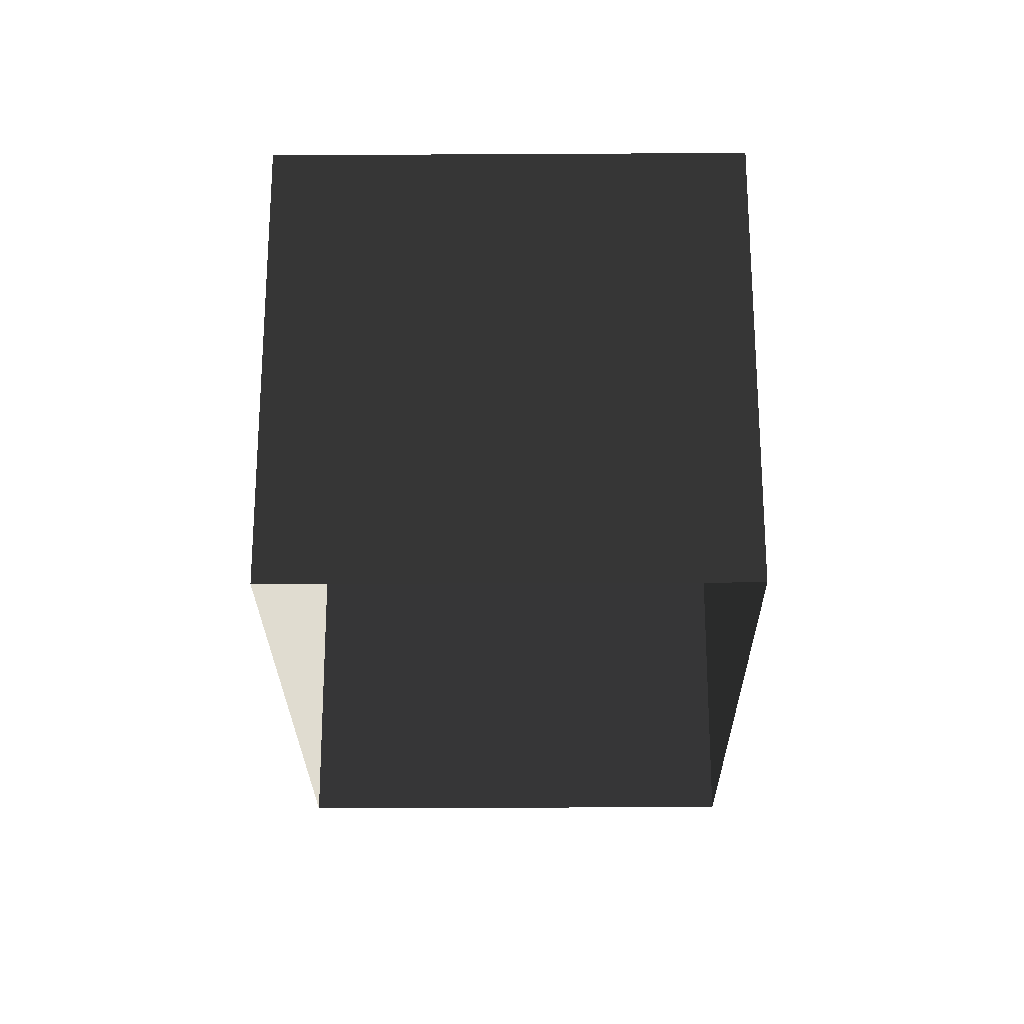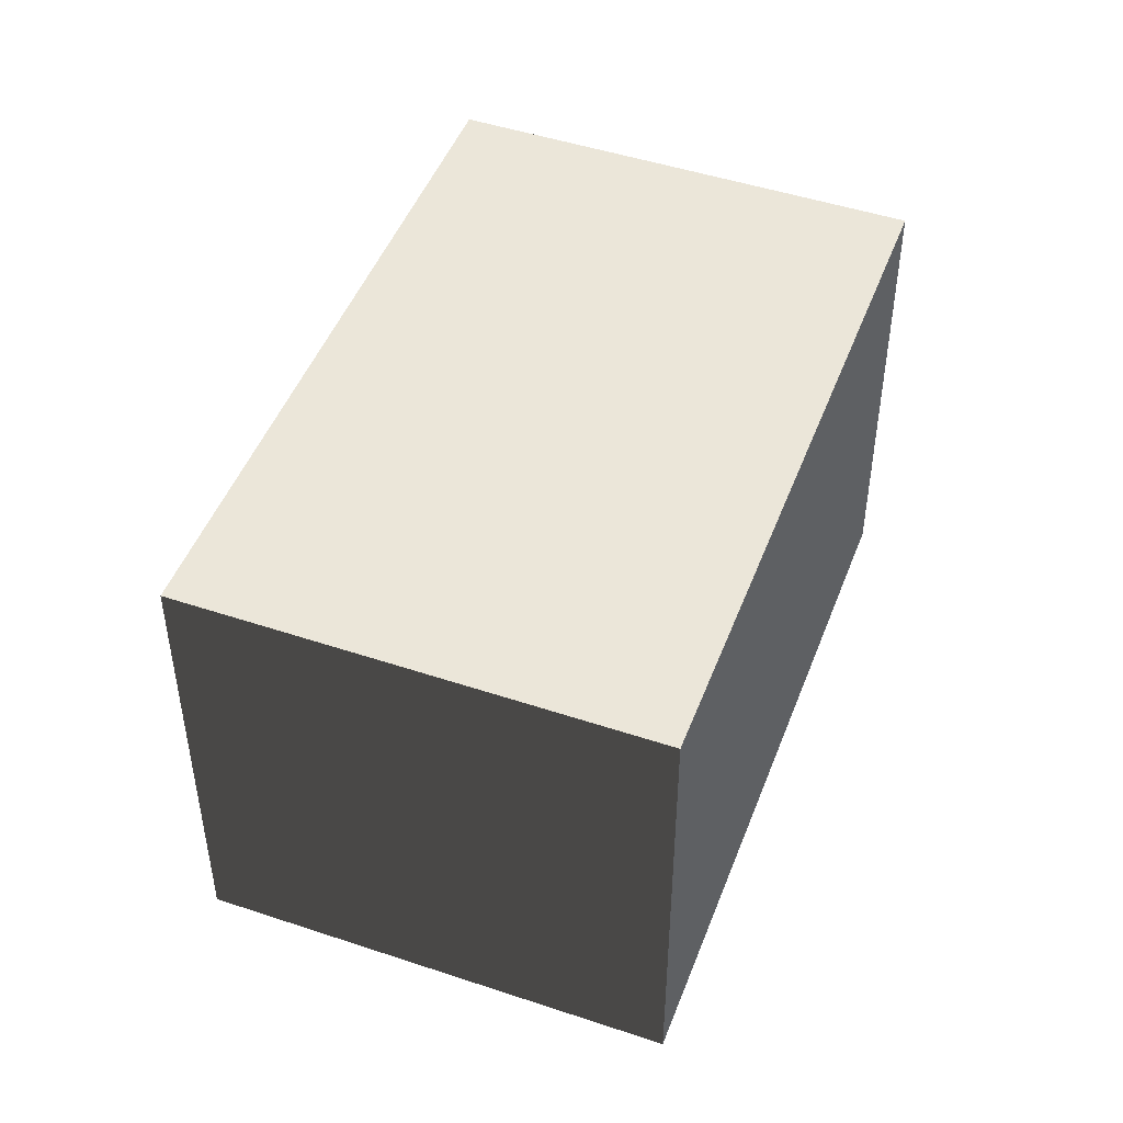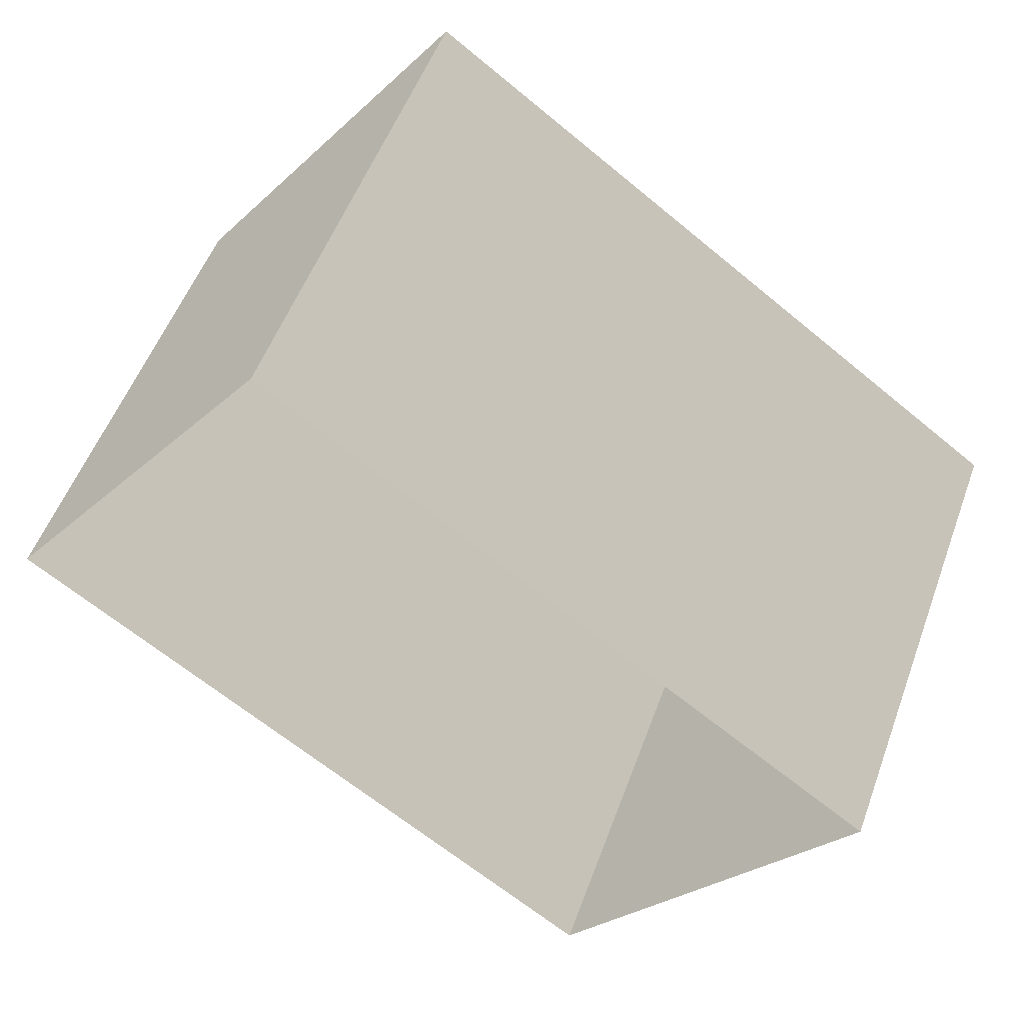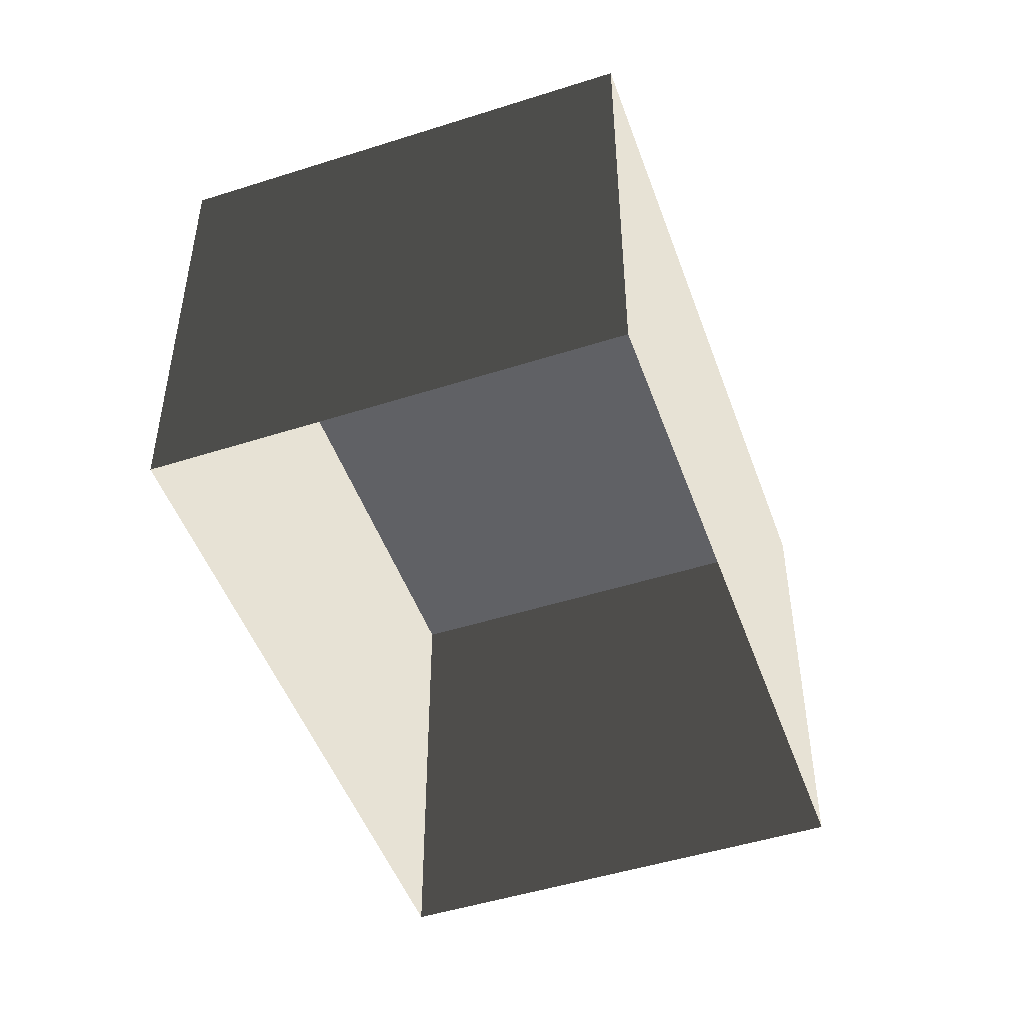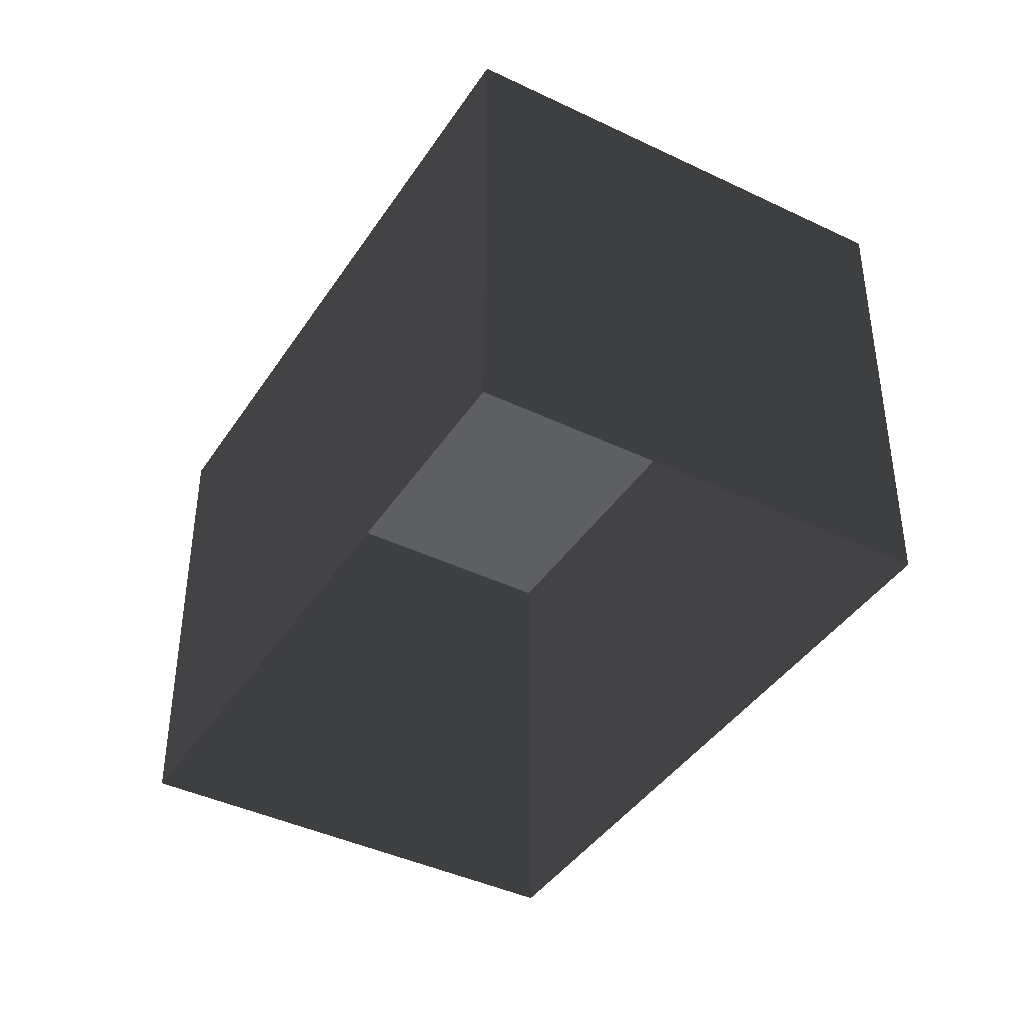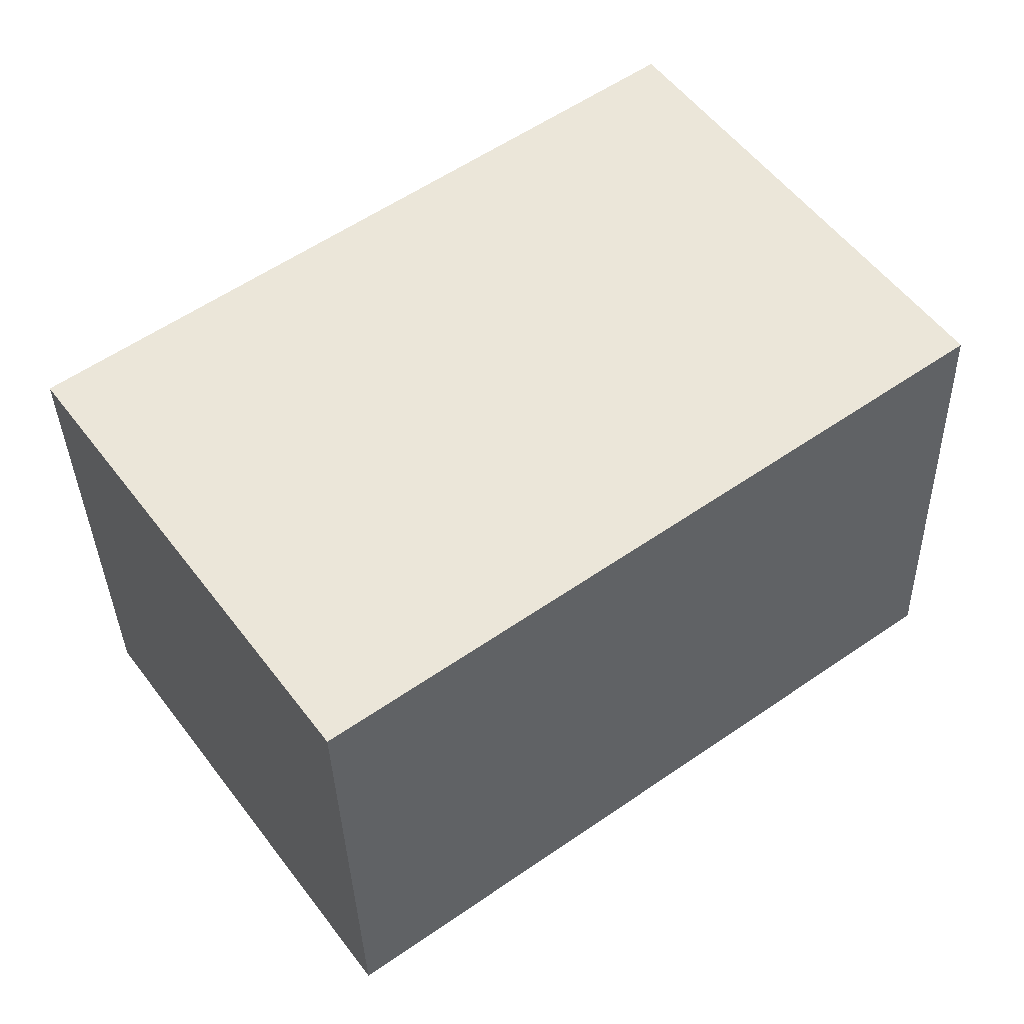
<metadata>
{"format":"obj","ext":"obj","renderer":"f3d","projection":"perspective","resolution":1024,"background":"white","views":[{"elev":-24.2,"azim":-53.5,"up":"+Y"},{"elev":47.9,"azim":146.4,"up":"+Y"},{"elev":52.4,"azim":19.8,"up":"+Z"},{"elev":-48.9,"azim":145.4,"up":"+Y"},{"elev":-41.2,"azim":95.5,"up":"+Y"},{"elev":-35.6,"azim":-178.5,"up":"+Z"}]}
</metadata>
<code>
v  2.256 0 -6.055
v  -6.455 0 0.2845
v  2.256 7 -6.055
v  -6.455 7 0.2845
v  6.455 0 -0.2345
v  6.455 7 -0.2345
v  -2.265 0 6.055
v  -2.265 7 6.055
g BuildingMaster_0000193224614464002600000000_0
f 1 2 3
f 2 4 3
f 5 1 6
f 1 3 6
f 7 5 8
f 5 6 8
f 2 7 4
f 7 8 4
g BuildingMaster_0000193224614464002600000000_1
f 4 6 3
f 6 4 8

</code>
